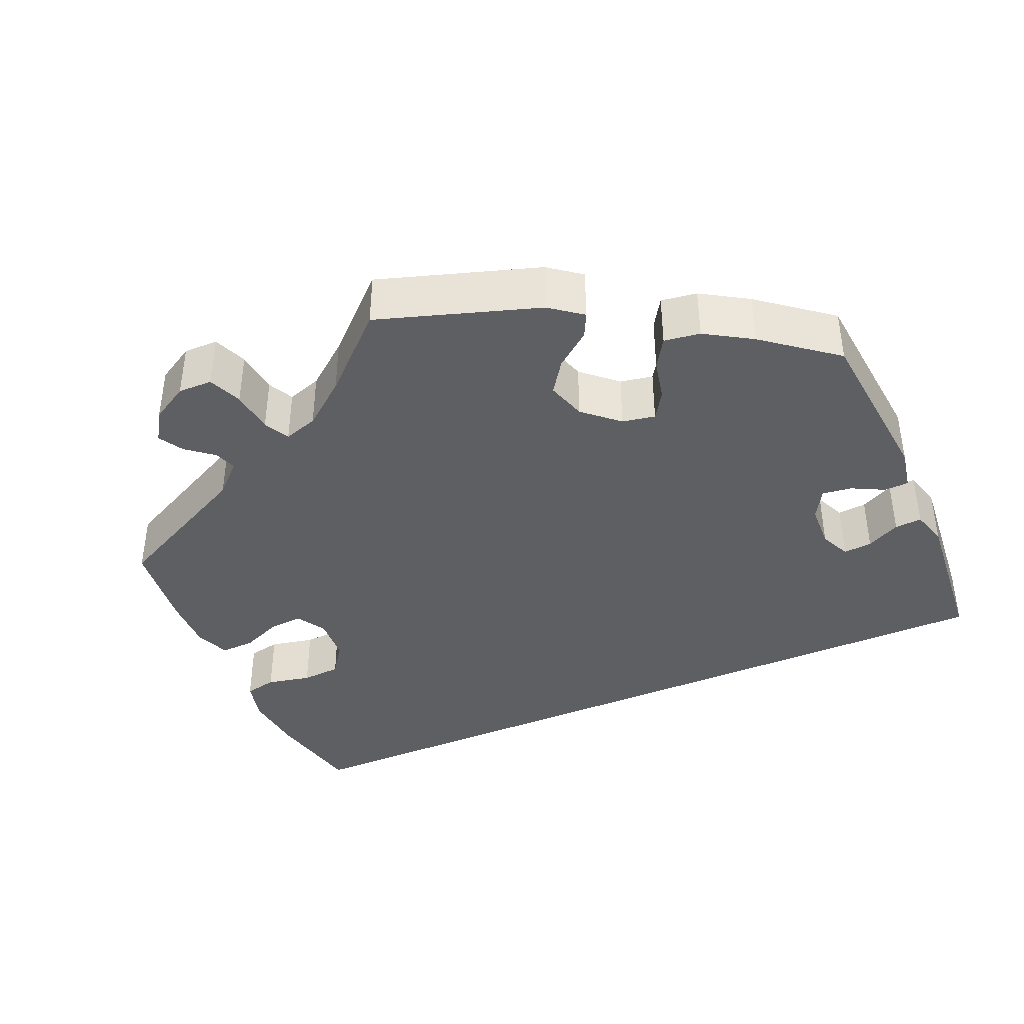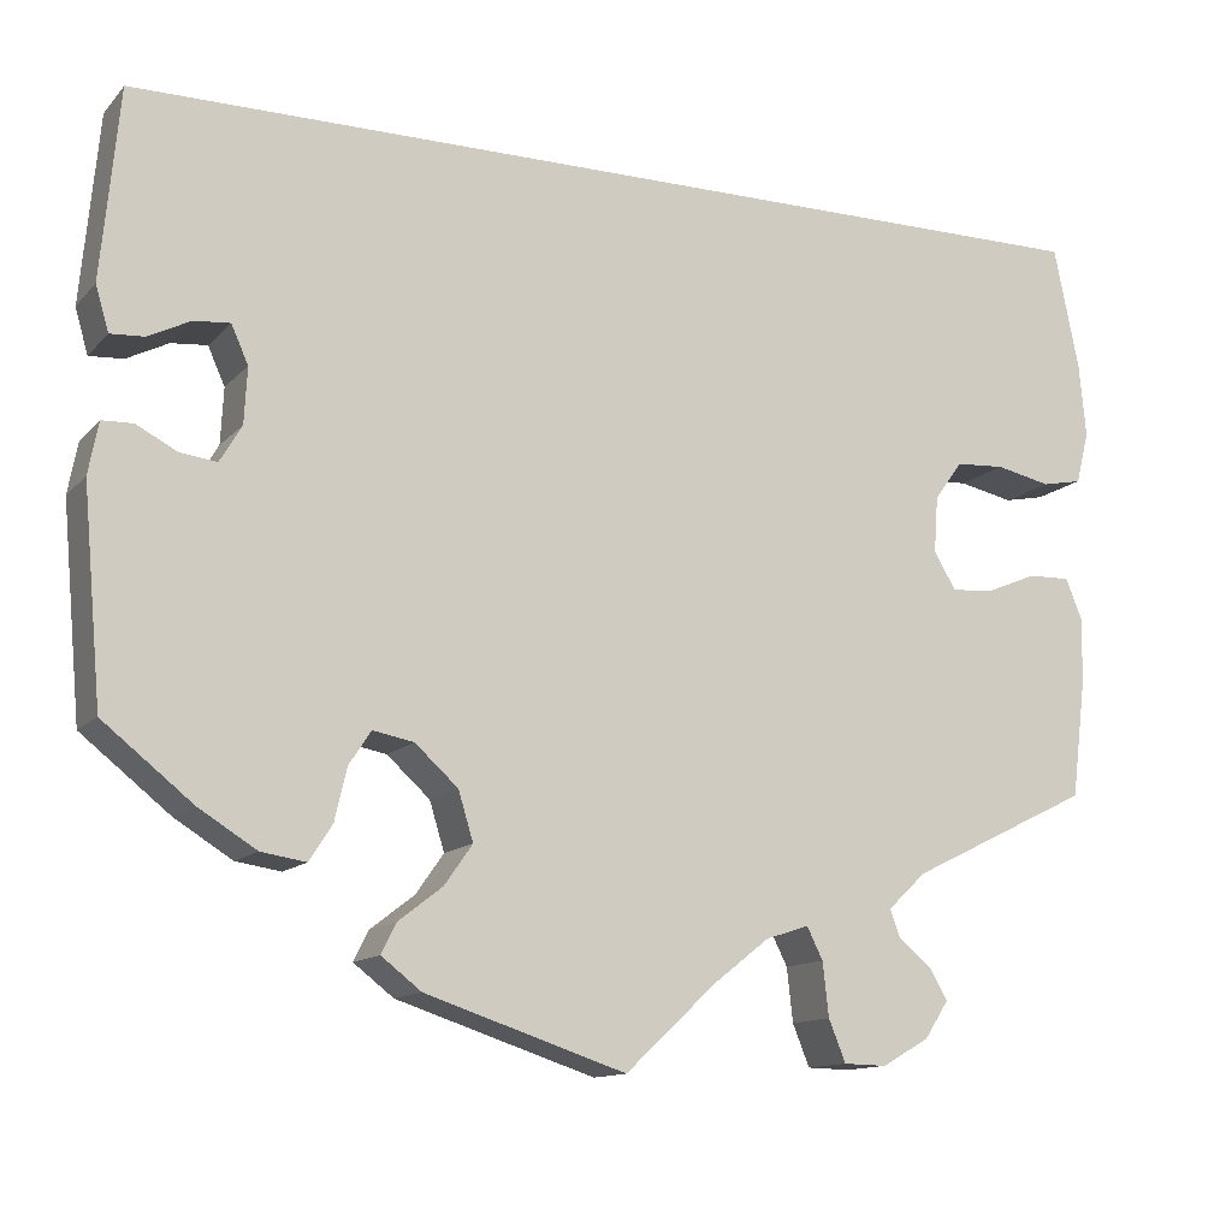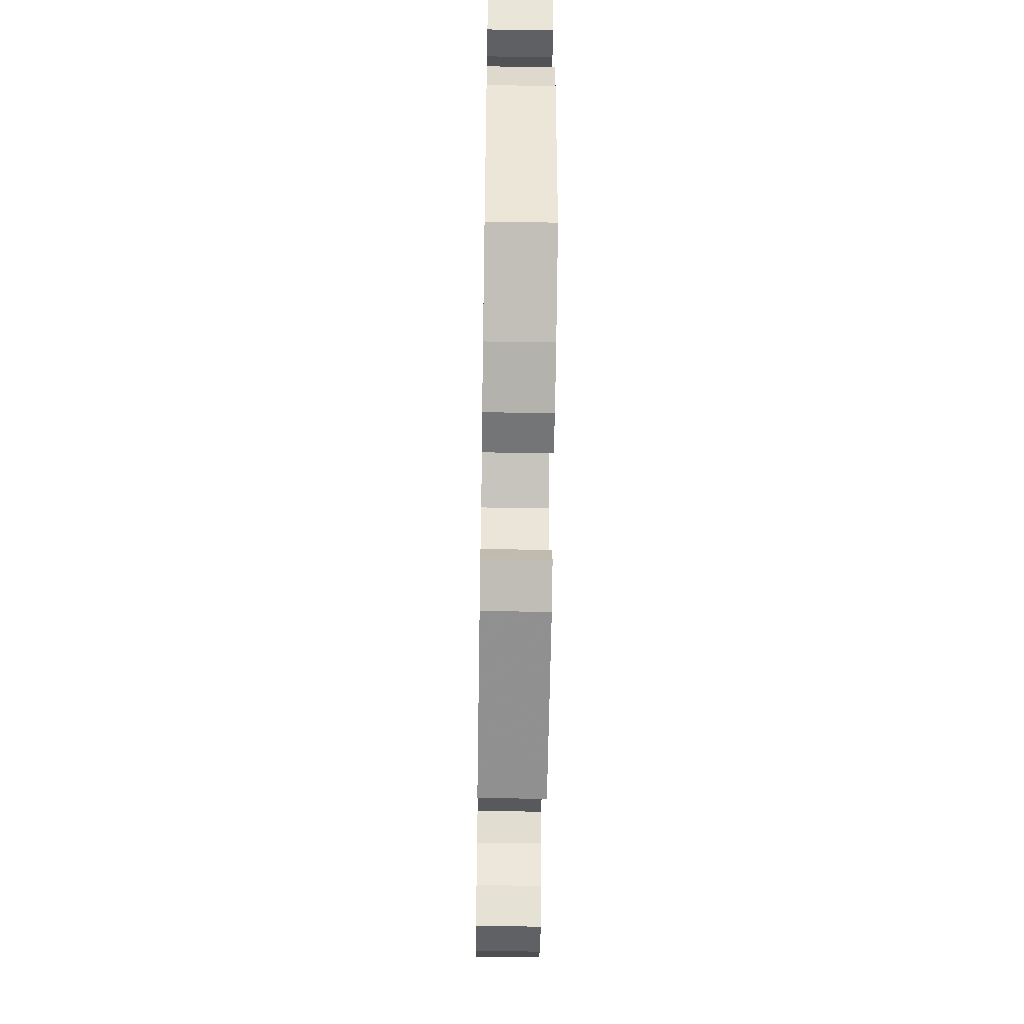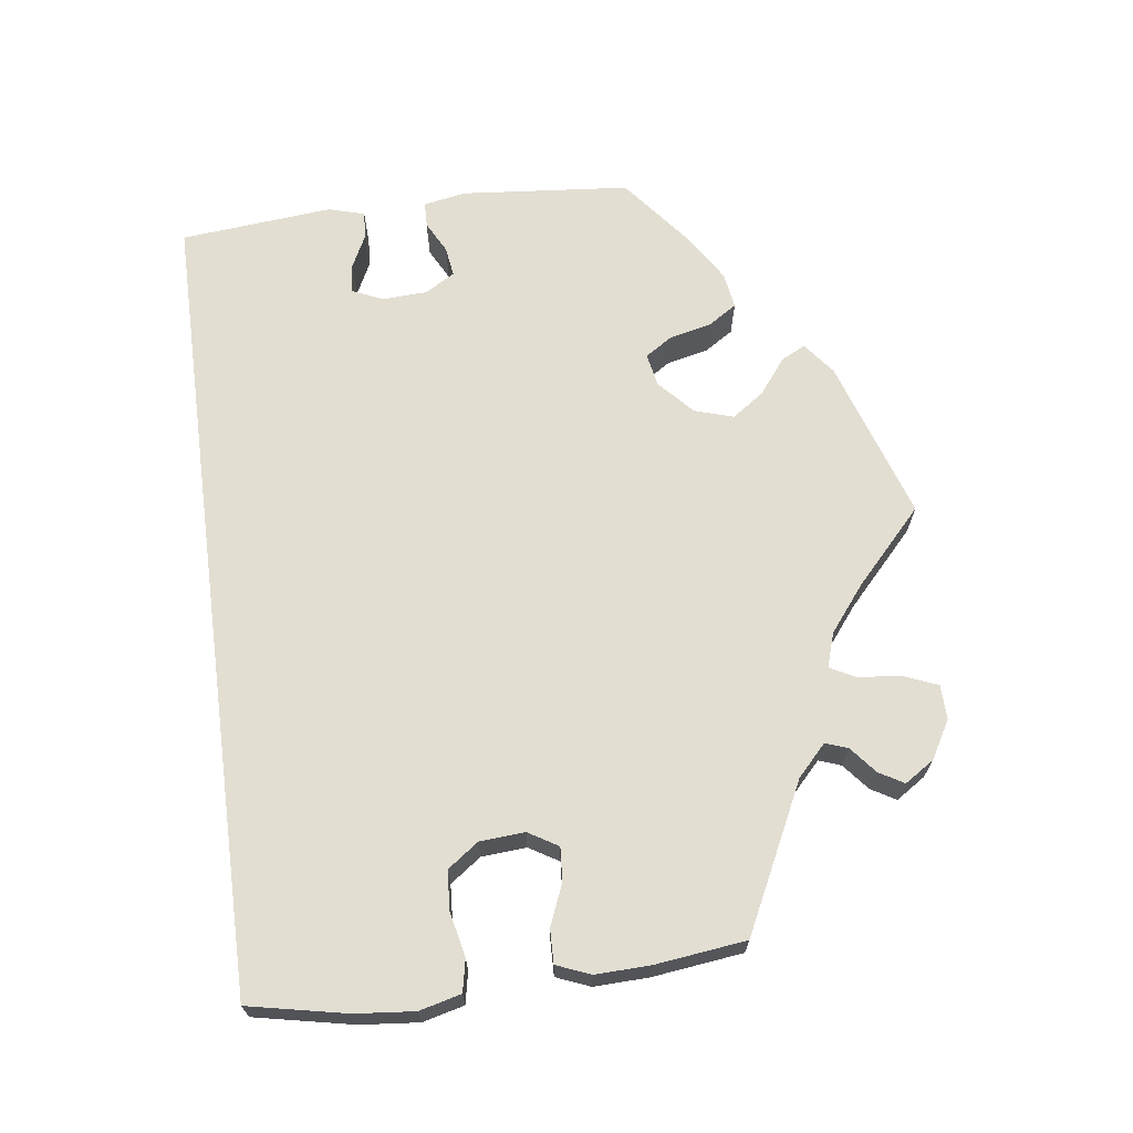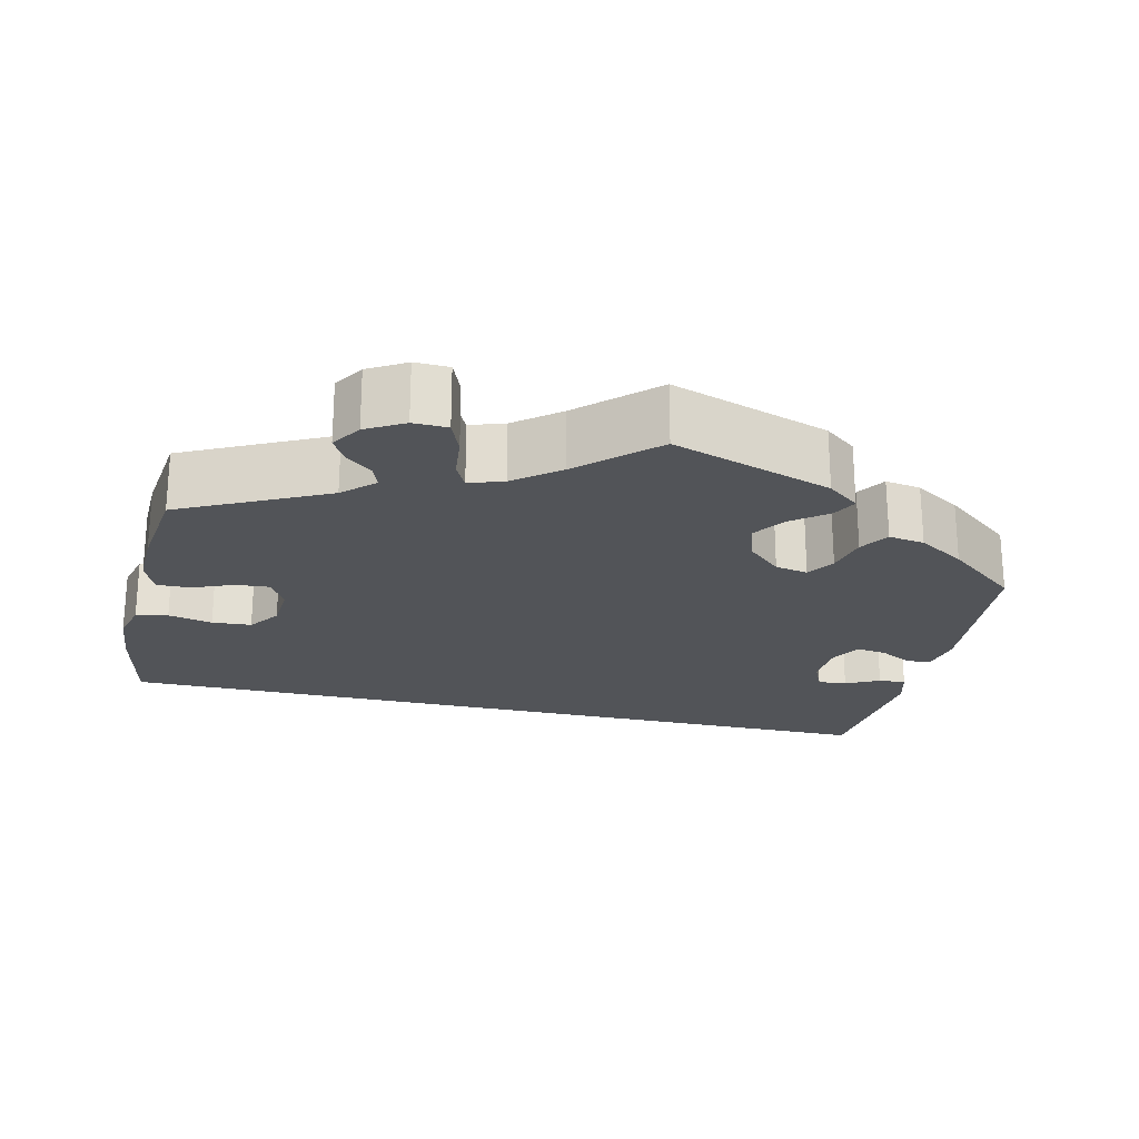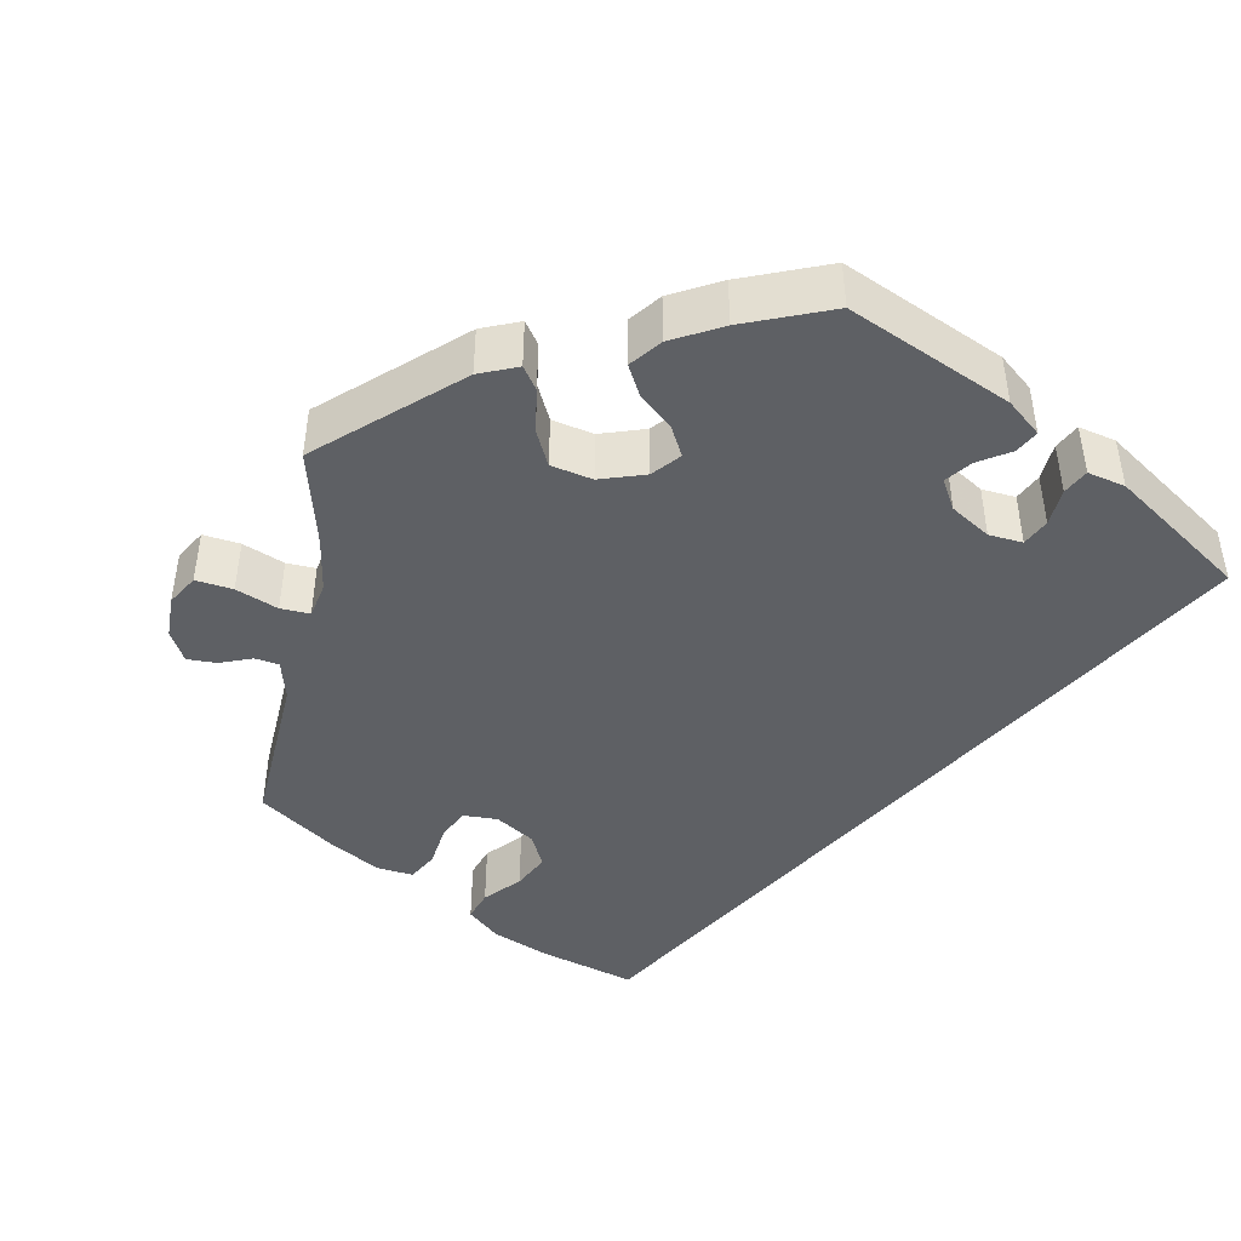
<metadata>
{"format":"obj","ext":"obj","renderer":"f3d","projection":"perspective","resolution":1024,"background":"white","views":[{"elev":-40.0,"azim":-156.1,"up":"+Y"},{"elev":-12.7,"azim":-25.4,"up":"+Z"},{"elev":-47.5,"azim":-91.0,"up":"+Z"},{"elev":67.9,"azim":82.5,"up":"+Y"},{"elev":-22.8,"azim":166.8,"up":"+Y"},{"elev":-43.1,"azim":-130.4,"up":"+Y"}]}
</metadata>
<code>
v -0.52 0.07 -0.078
v -0.51 0.07 -0.026
v -0.479 0.07 -0.025
v -0.439 0.07 -0.046
v -0.402 0.07 -0.051
v -0.38 0.07 -0.014
v -0.377 0.07 0.042
v -0.394 0.07 0.08
v -0.43 0.07 0.077
v -0.472 0.07 0.056
v -0.506 0.07 0.054
v -0.519 0.07 0.099
v -0.501 0.07 0.289
v 0.5 0.07 0.289
v 0.525 0.07 0.167
v 0.532 0.07 0.093
v 0.519 0.07 0.041
v 0.479 0.07 0.033
v 0.424 0.07 0.045
v 0.375 0.07 0.042
v 0.347 0.07 0.003
v 0.343 0.07 -0.053
v 0.365 0.07 -0.09
v 0.407 0.07 -0.087
v 0.458 0.07 -0.066
v 0.5 0.07 -0.065
v 0.517 0.07 -0.107
v 0.515 0.07 -0.175
v 0.501 0.07 -0.289
v 0.32 0.07 -0.378
v 0.282 0.07 -0.414
v 0.292 0.07 -0.442
v 0.325 0.07 -0.469
v 0.343 0.07 -0.5
v 0.319 0.07 -0.537
v 0.272 0.07 -0.564
v 0.229 0.07 -0.563
v 0.212 0.07 -0.521
v 0.206 0.07 -0.467
v 0.19 0.07 -0.435
v 0.147 0.07 -0.449
v 0.091 0.07 -0.493
v 0 0.07 -0.578
v -0.2 0.07 -0.512
v -0.24 0.07 -0.481
v -0.225 0.07 -0.451
v -0.181 0.07 -0.417
v -0.153 0.07 -0.377
v -0.168 0.07 -0.328
v -0.211 0.07 -0.289
v -0.252 0.07 -0.281
v -0.274 0.07 -0.315
v -0.286 0.07 -0.367
v -0.309 0.07 -0.403
v -0.354 0.07 -0.396
v -0.412 0.07 -0.36
v -0.501 0.07 -0.289
v -0.52 0 -0.078
v -0.51 0 -0.026
v -0.479 0 -0.025
v -0.439 0 -0.046
v -0.402 0 -0.051
v -0.38 0 -0.014
v -0.377 0 0.042
v -0.394 0 0.08
v -0.43 0 0.077
v -0.472 0 0.056
v -0.506 0 0.054
v -0.519 0 0.099
v -0.501 0 0.289
v 0.5 0 0.289
v 0.525 0 0.167
v 0.532 0 0.093
v 0.519 0 0.041
v 0.479 0 0.033
v 0.424 0 0.045
v 0.375 0 0.042
v 0.347 0 0.003
v 0.343 0 -0.053
v 0.365 0 -0.09
v 0.407 0 -0.087
v 0.458 0 -0.066
v 0.5 0 -0.065
v 0.517 0 -0.107
v 0.515 0 -0.175
v 0.501 0 -0.289
v 0.32 0 -0.378
v 0.282 0 -0.414
v 0.292 0 -0.442
v 0.325 0 -0.469
v 0.343 0 -0.5
v 0.319 0 -0.537
v 0.272 0 -0.564
v 0.229 0 -0.563
v 0.212 0 -0.521
v 0.206 0 -0.467
v 0.19 0 -0.435
v 0.147 0 -0.449
v 0.091 0 -0.493
v 0 0 -0.578
v -0.2 0 -0.512
v -0.24 0 -0.481
v -0.225 0 -0.451
v -0.181 0 -0.417
v -0.153 0 -0.377
v -0.168 0 -0.328
v -0.211 0 -0.289
v -0.252 0 -0.281
v -0.274 0 -0.315
v -0.286 0 -0.367
v -0.309 0 -0.403
v -0.354 0 -0.396
v -0.412 0 -0.36
v -0.501 0 -0.289
f 52 53 54 55
f 51 52 55 56
f 44 45 46 47
f 42 43 44 47
f 41 42 47 48
f 40 41 48 49
f 36 37 38 39
f 36 39 40
f 35 36 40
f 32 33 34 35
f 31 32 35 40
f 30 31 40 49
f 24 25 26 27
f 23 24 27 28
f 16 17 18 19
f 16 19 20
f 15 16 20
f 14 15 20
f 13 14 20 21
f 9 10 11 12
f 8 9 12 13
f 1 2 3 4
f 1 4 5
f 51 56 57 1
f 29 30 49 50
f 23 28 29 50
f 22 23 50 51
f 8 13 21 22
f 7 8 22
f 6 7 22 51
f 5 6 51
f 1 5 51
f 112 111 110 109
f 113 112 109 108
f 104 103 102 101
f 104 101 100 99
f 105 104 99 98
f 106 105 98 97
f 96 95 94 93
f 97 96 93
f 97 93 92
f 92 91 90 89
f 97 92 89 88
f 106 97 88 87
f 84 83 82 81
f 85 84 81 80
f 76 75 74 73
f 77 76 73
f 77 73 72
f 77 72 71
f 78 77 71 70
f 69 68 67 66
f 70 69 66 65
f 61 60 59 58
f 62 61 58
f 58 114 113 108
f 107 106 87 86
f 107 86 85 80
f 108 107 80 79
f 79 78 70 65
f 79 65 64
f 108 79 64 63
f 108 63 62
f 108 62 58
f 1 58 59 2
f 2 59 60 3
f 3 60 61 4
f 4 61 62 5
f 5 62 63 6
f 6 63 64 7
f 7 64 65 8
f 8 65 66 9
f 9 66 67 10
f 10 67 68 11
f 11 68 69 12
f 12 69 70 13
f 13 70 71 14
f 14 71 72 15
f 15 72 73 16
f 16 73 74 17
f 17 74 75 18
f 18 75 76 19
f 19 76 77 20
f 20 77 78 21
f 21 78 79 22
f 22 79 80 23
f 23 80 81 24
f 24 81 82 25
f 25 82 83 26
f 26 83 84 27
f 27 84 85 28
f 28 85 86 29
f 29 86 87 30
f 30 87 88 31
f 31 88 89 32
f 32 89 90 33
f 33 90 91 34
f 34 91 92 35
f 35 92 93 36
f 36 93 94 37
f 37 94 95 38
f 38 95 96 39
f 39 96 97 40
f 40 97 98 41
f 41 98 99 42
f 42 99 100 43
f 43 100 101 44
f 44 101 102 45
f 45 102 103 46
f 46 103 104 47
f 47 104 105 48
f 48 105 106 49
f 49 106 107 50
f 50 107 108 51
f 51 108 109 52
f 52 109 110 53
f 53 110 111 54
f 54 111 112 55
f 55 112 113 56
f 56 113 114 57
f 57 114 58 1

</code>
